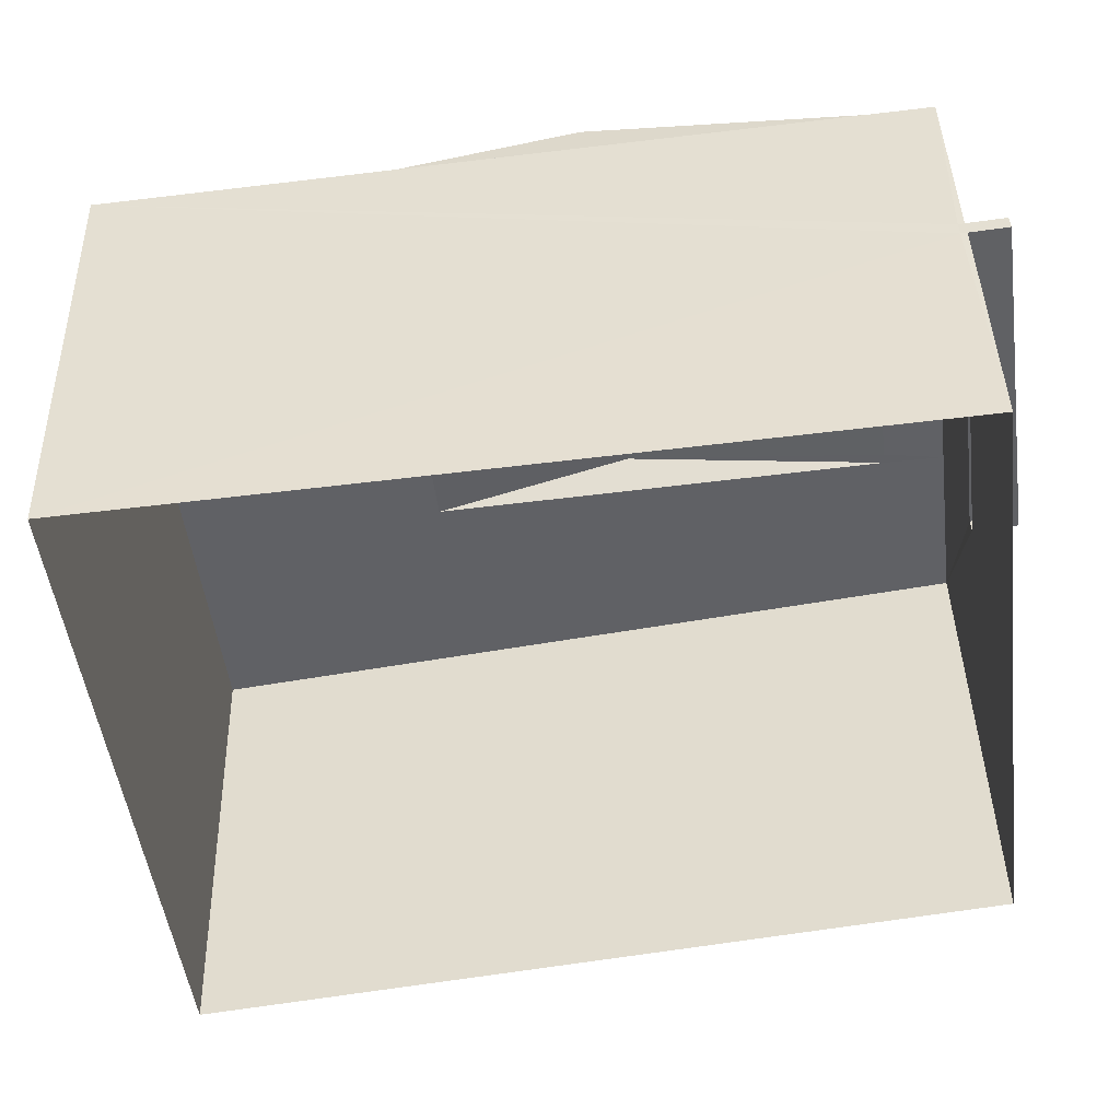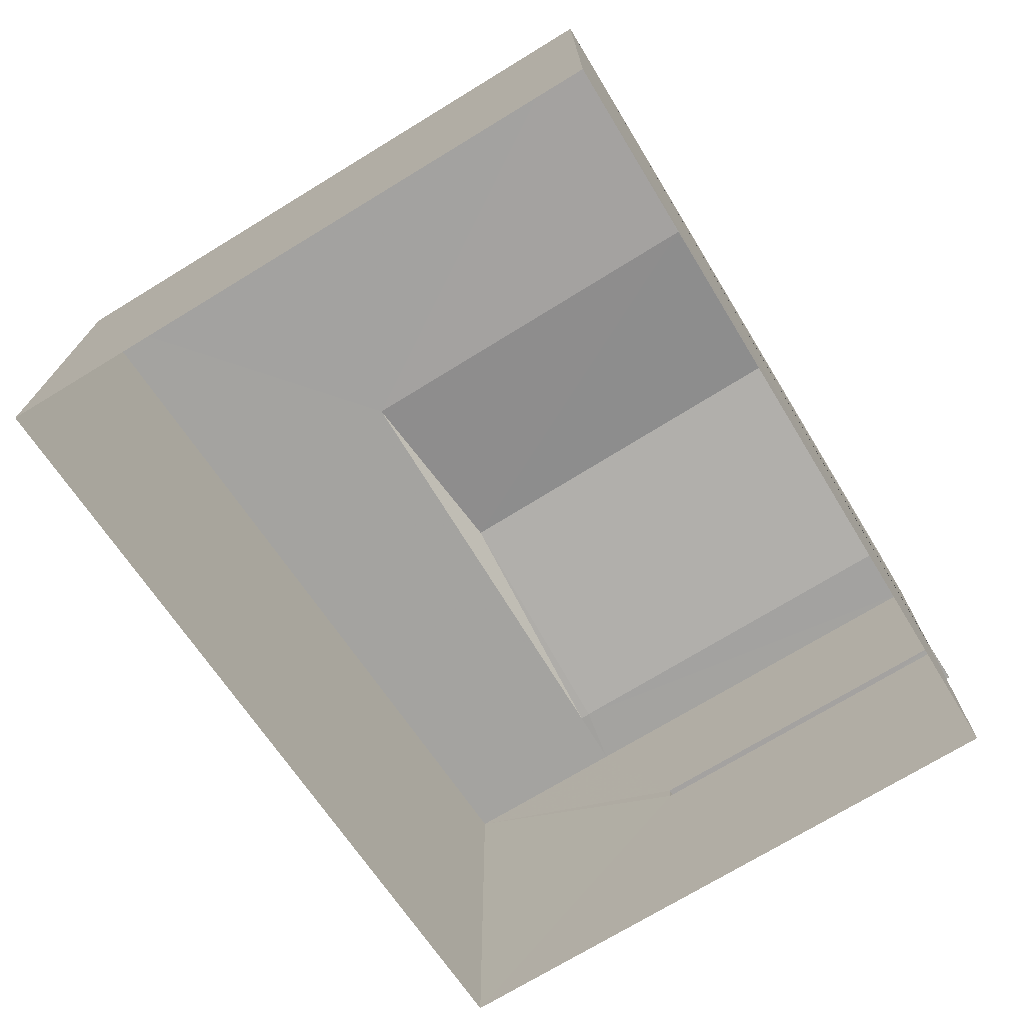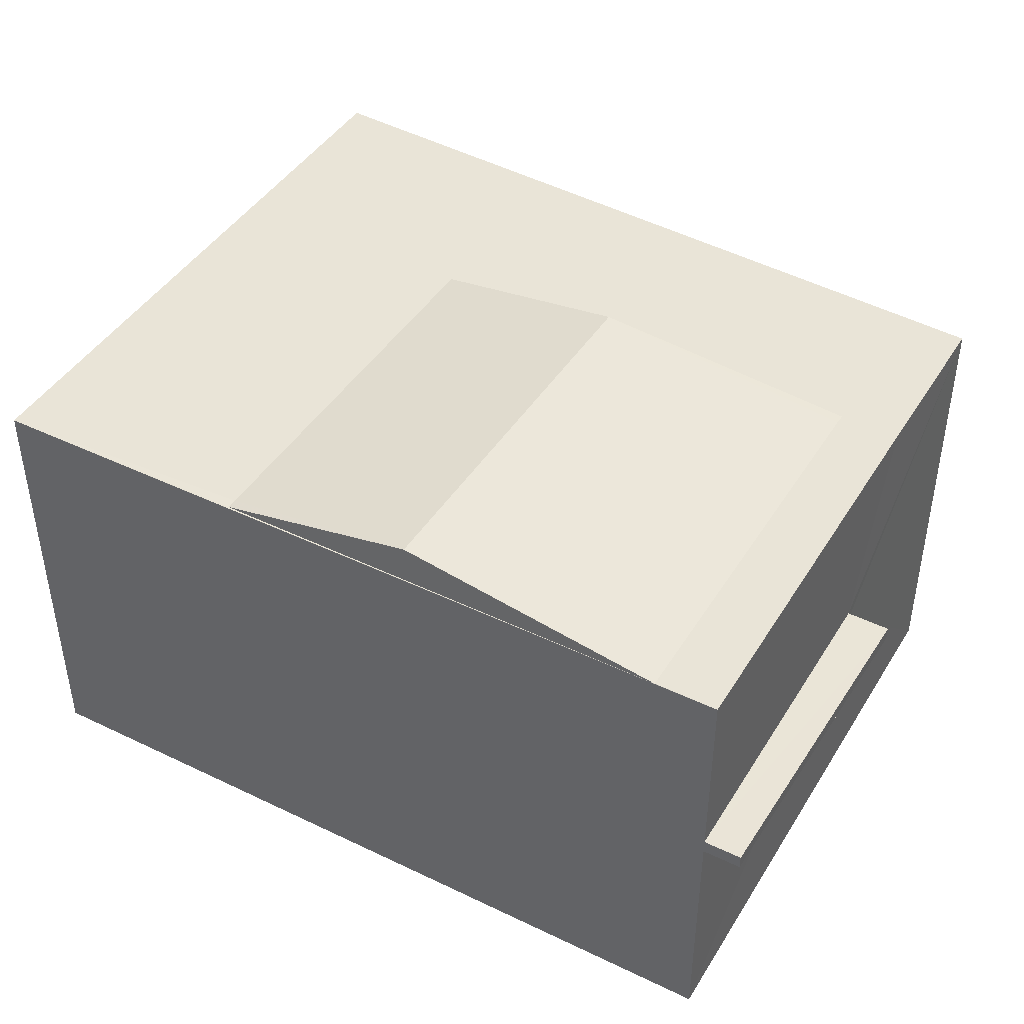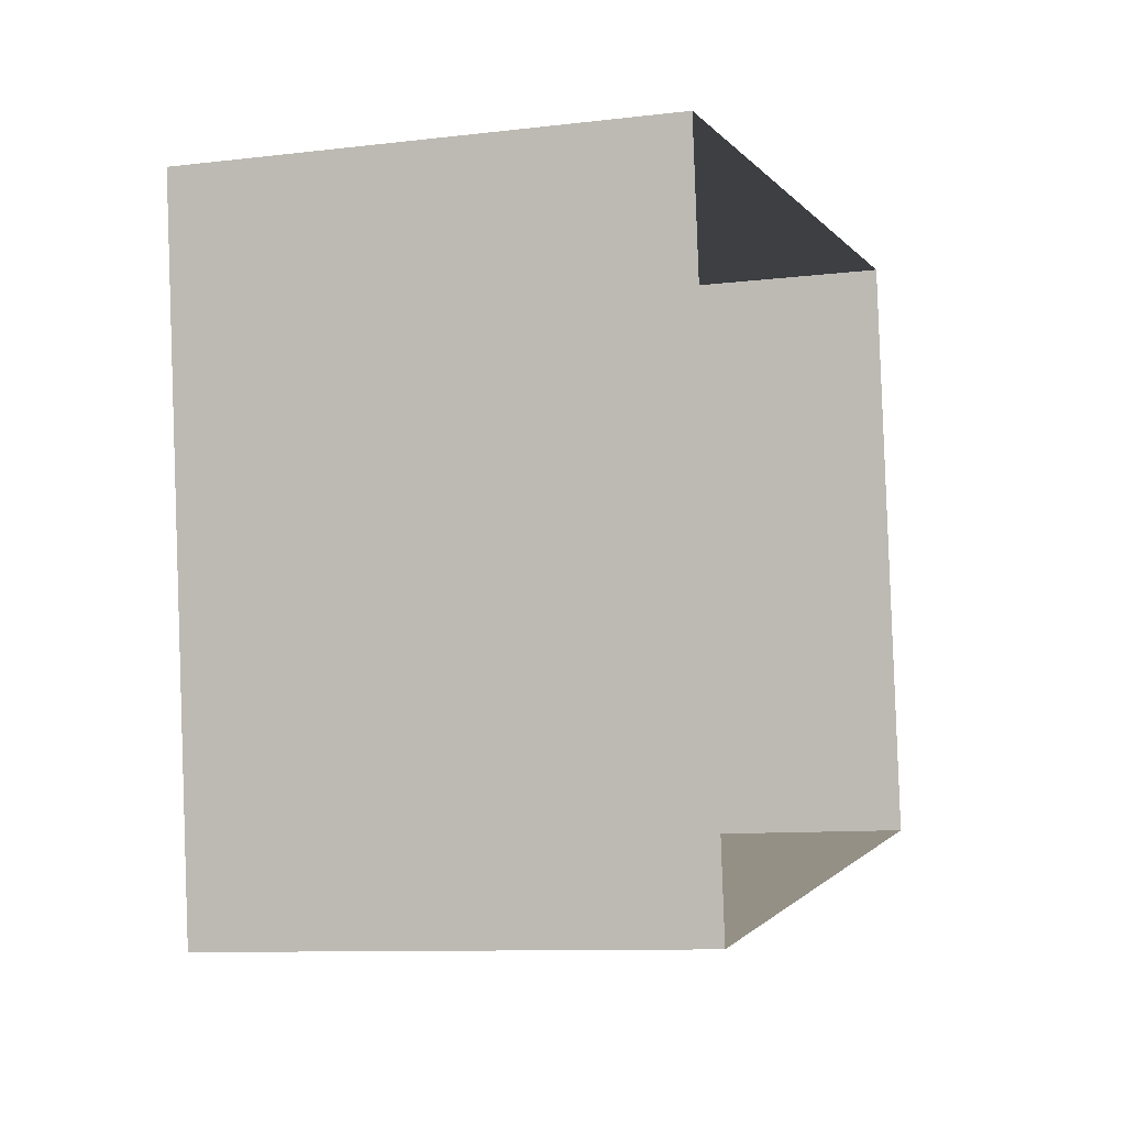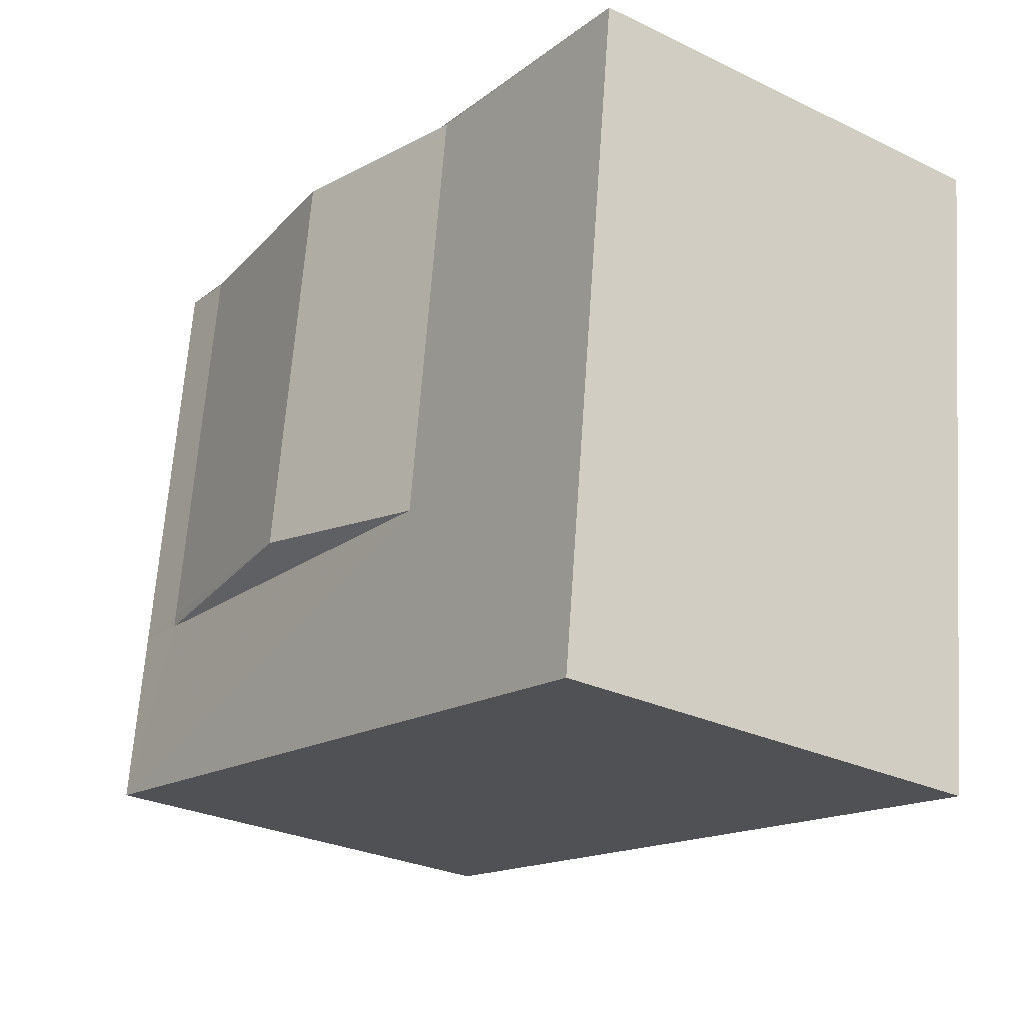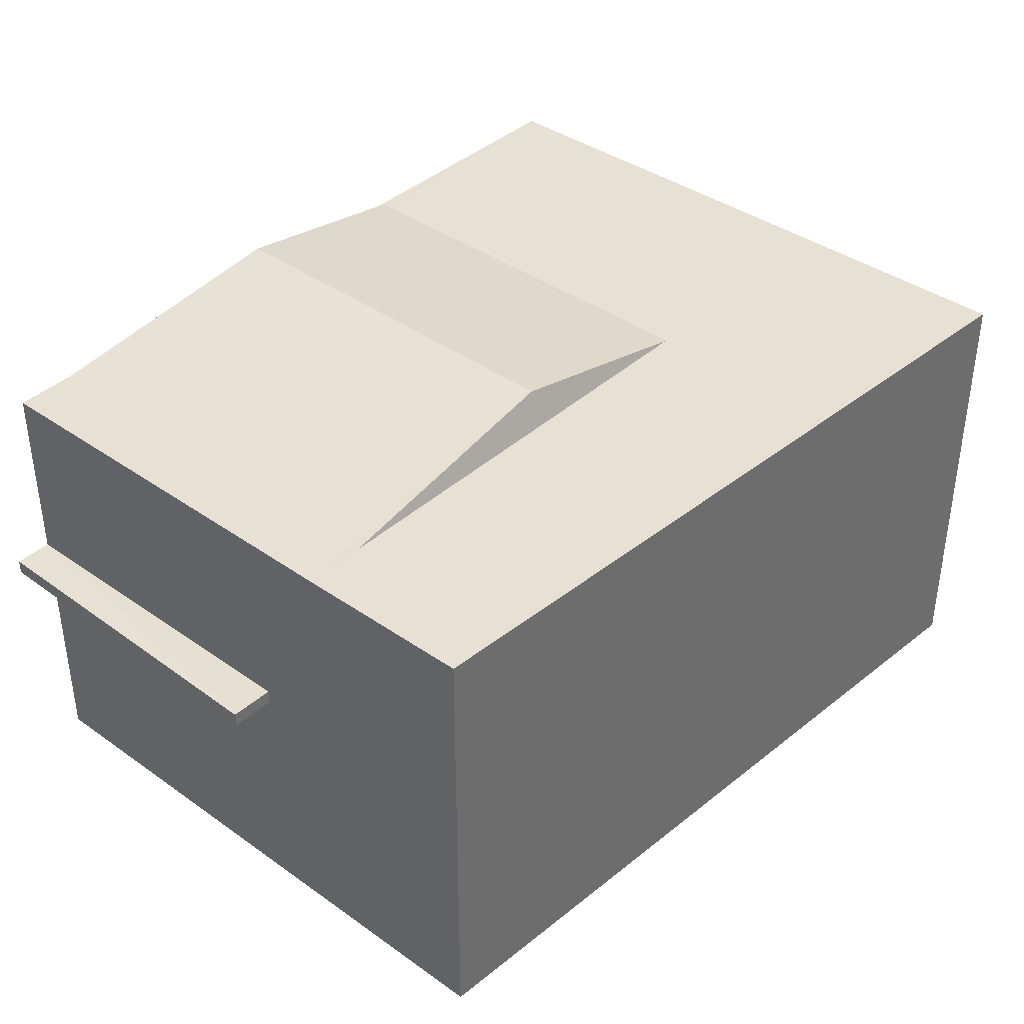
<metadata>
{"format":"obj","ext":"obj","renderer":"f3d","projection":"perspective","resolution":1024,"background":"white","views":[{"elev":41.9,"azim":178.5,"up":"+Y"},{"elev":-72.7,"azim":114.5,"up":"+Z"},{"elev":43.5,"azim":-157.3,"up":"+Z"},{"elev":-9.9,"azim":107.5,"up":"+Y"},{"elev":-28.1,"azim":53.9,"up":"+Y"},{"elev":38.9,"azim":-55.3,"up":"+Z"}]}
</metadata>
<code>
v -8.939e+04 -9.944e+04 6.547
v -8.939e+04 -9.944e+04 6.547
v -8.938e+04 -9.944e+04 6.546
v -8.938e+04 -9.945e+04 6.546
v -8.939e+04 -9.944e+04 9.104
v -8.939e+04 -9.944e+04 9.104
v -8.939e+04 -9.944e+04 9.104
v -8.939e+04 -9.944e+04 9.104
v -8.939e+04 -9.944e+04 9.104
v -8.939e+04 -9.944e+04 11.21
v -8.939e+04 -9.944e+04 11.57
v -8.938e+04 -9.944e+04 11.21
v -8.939e+04 -9.944e+04 11.21
v -8.939e+04 -9.944e+04 11.21
v -8.939e+04 -9.944e+04 11.21
v -8.939e+04 -9.944e+04 11.21
v -8.939e+04 -9.944e+04 11.21
v -8.939e+04 -9.944e+04 11.21
v -8.939e+04 -9.944e+04 11.21
v -8.939e+04 -9.944e+04 11.57
v -8.939e+04 -9.944e+04 11.21
v -8.938e+04 -9.944e+04 11.21
v -8.939e+04 -9.944e+04 9.254
v -8.939e+04 -9.944e+04 9.254
v -8.939e+04 -9.944e+04 9.254
v -8.939e+04 -9.944e+04 9.254
v -8.939e+04 -9.944e+04 9.254
v -8.939e+04 -9.944e+04 11.21
v -8.939e+04 -9.944e+04 11.21
v -8.938e+04 -9.944e+04 11.21
v -8.938e+04 -9.945e+04 11.21
f 1 2 3
f 4 1 3
f 5 6 7
f 8 9 5
f 9 6 5
f 10 11 12
f 13 14 15
f 16 13 15
f 16 17 18
f 10 19 18
f 18 17 10
f 16 15 17
f 17 20 11
f 17 15 20
f 21 22 20
f 20 15 14
f 21 20 14
f 10 17 11
f 22 11 20
f 22 12 11
f 23 24 25
f 25 24 26
f 27 24 23
f 16 28 13
f 19 29 18
f 30 29 19
f 28 31 21
f 21 31 30
f 14 13 21
f 12 19 10
f 22 21 30
f 22 30 12
f 13 28 21
f 19 12 30
f 9 23 25
f 6 9 25
f 27 28 16
f 28 8 1
f 16 18 27
f 29 24 18
f 1 8 2
f 2 8 5
f 18 24 27
f 28 27 8
f 24 29 26
f 5 7 2
f 29 30 26
f 2 7 3
f 7 30 3
f 26 30 7
f 8 23 9
f 8 27 23
f 31 1 4
f 31 28 1
f 31 4 3
f 30 31 3
f 26 6 25
f 26 7 6

</code>
